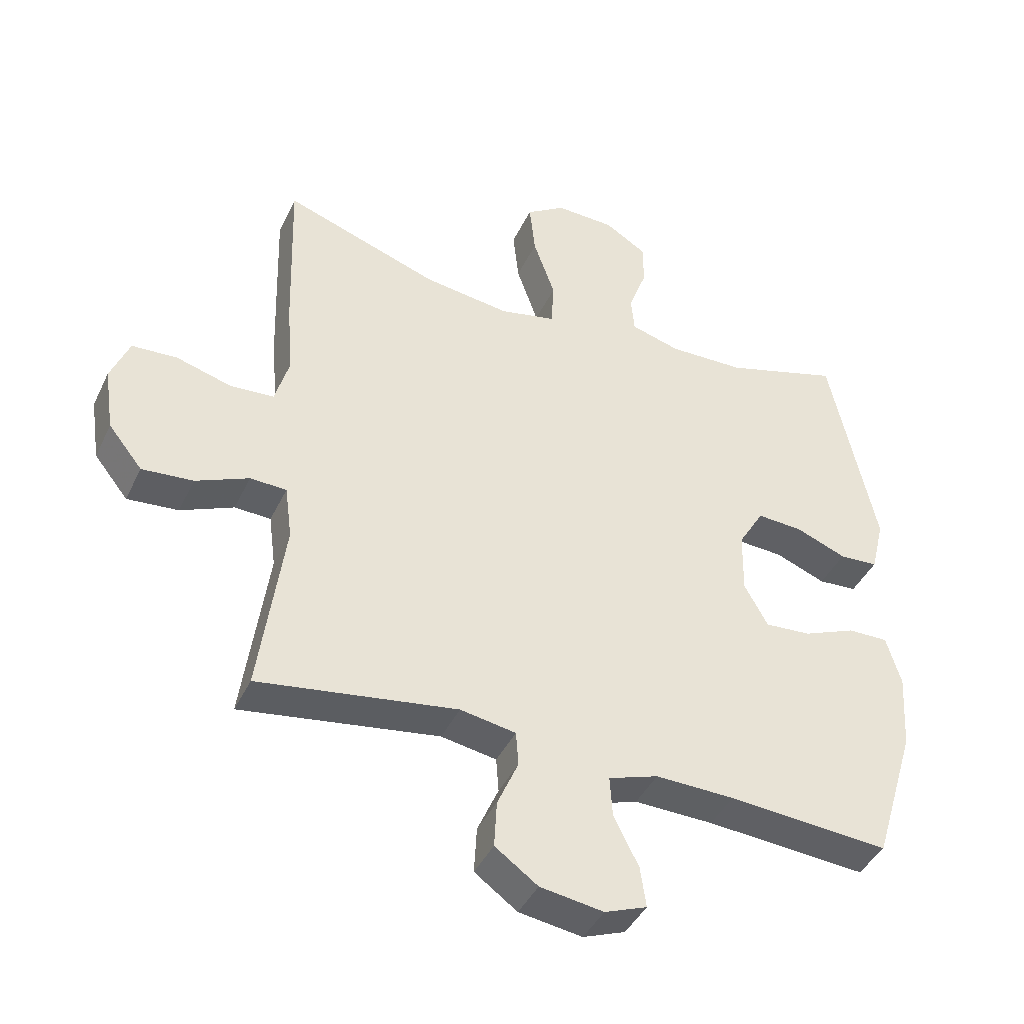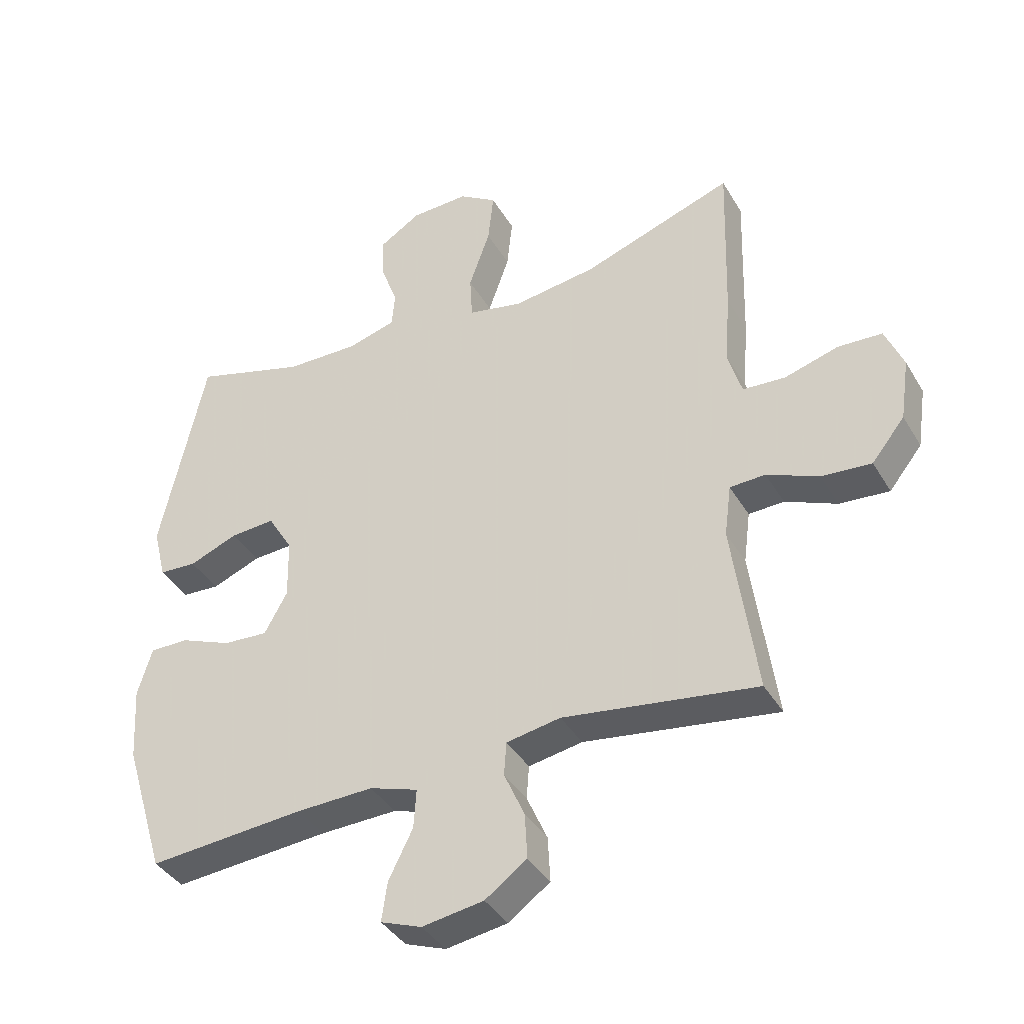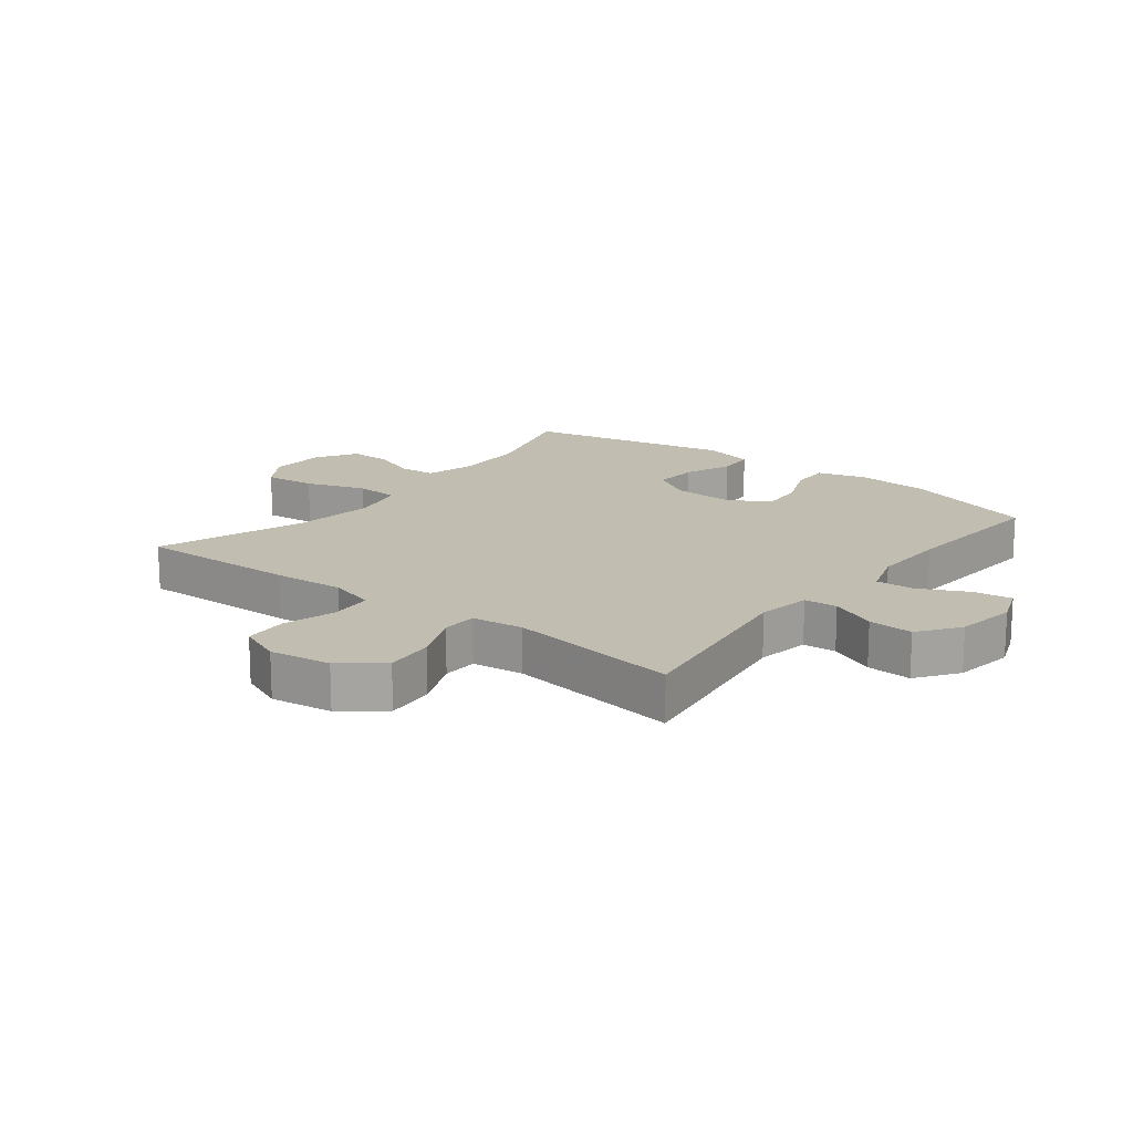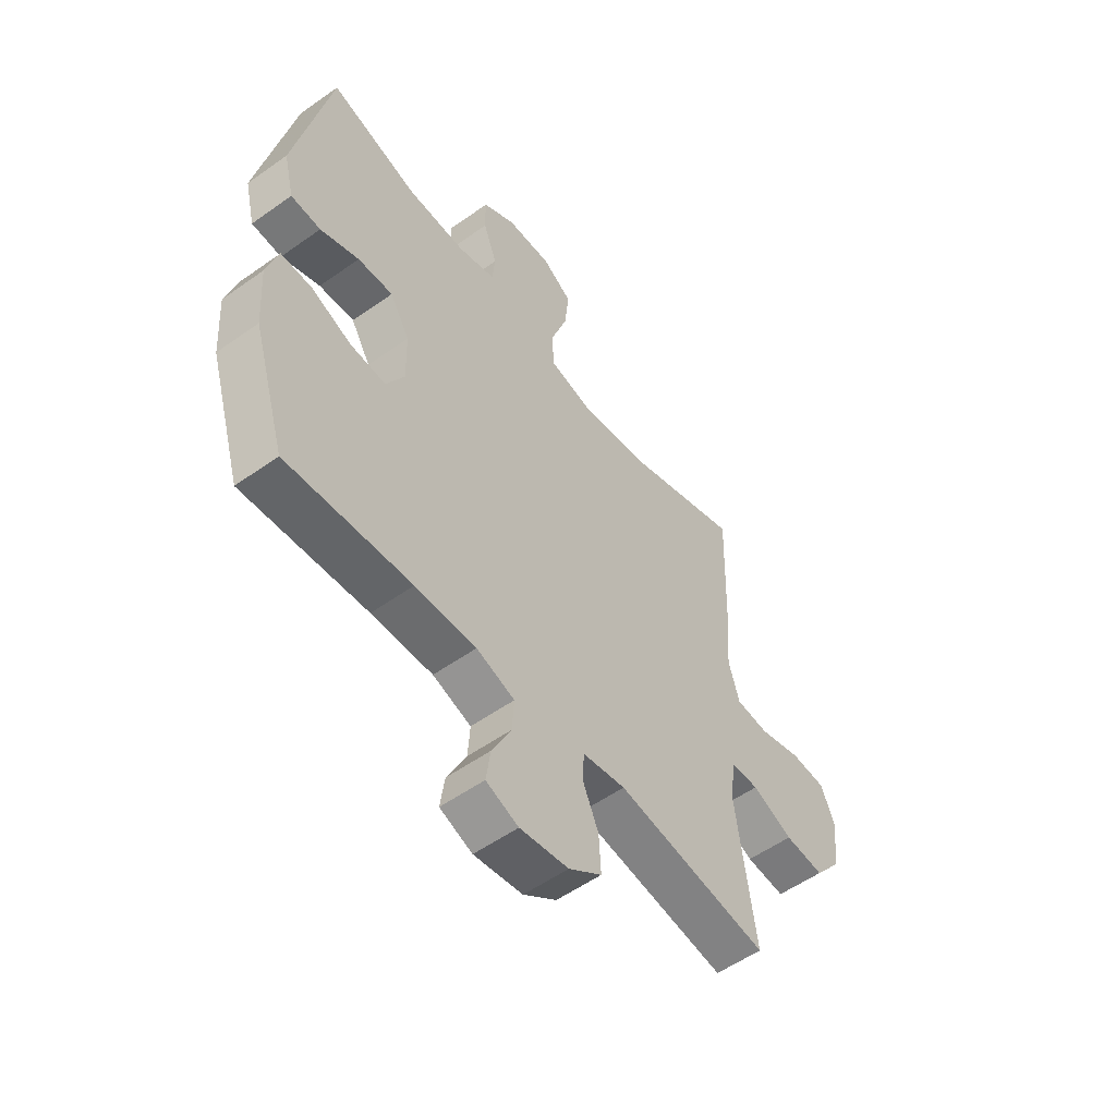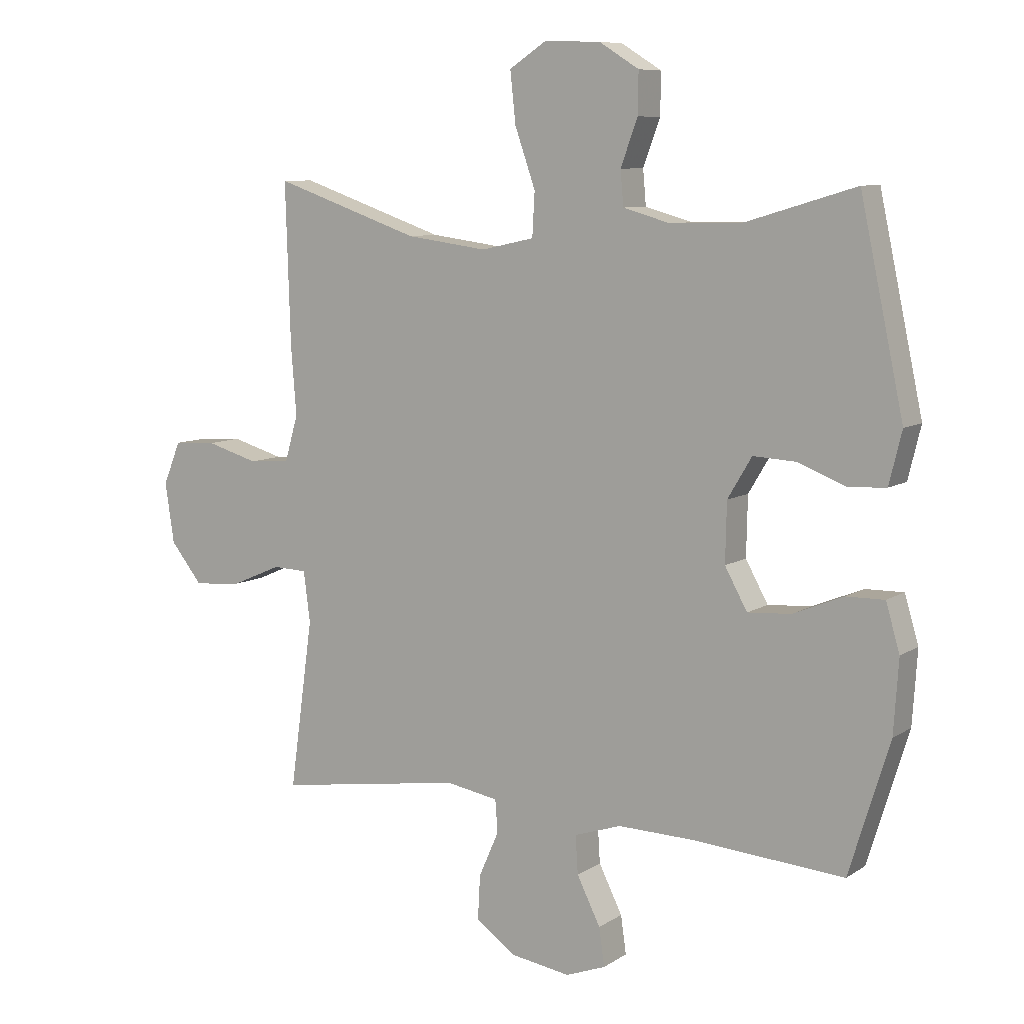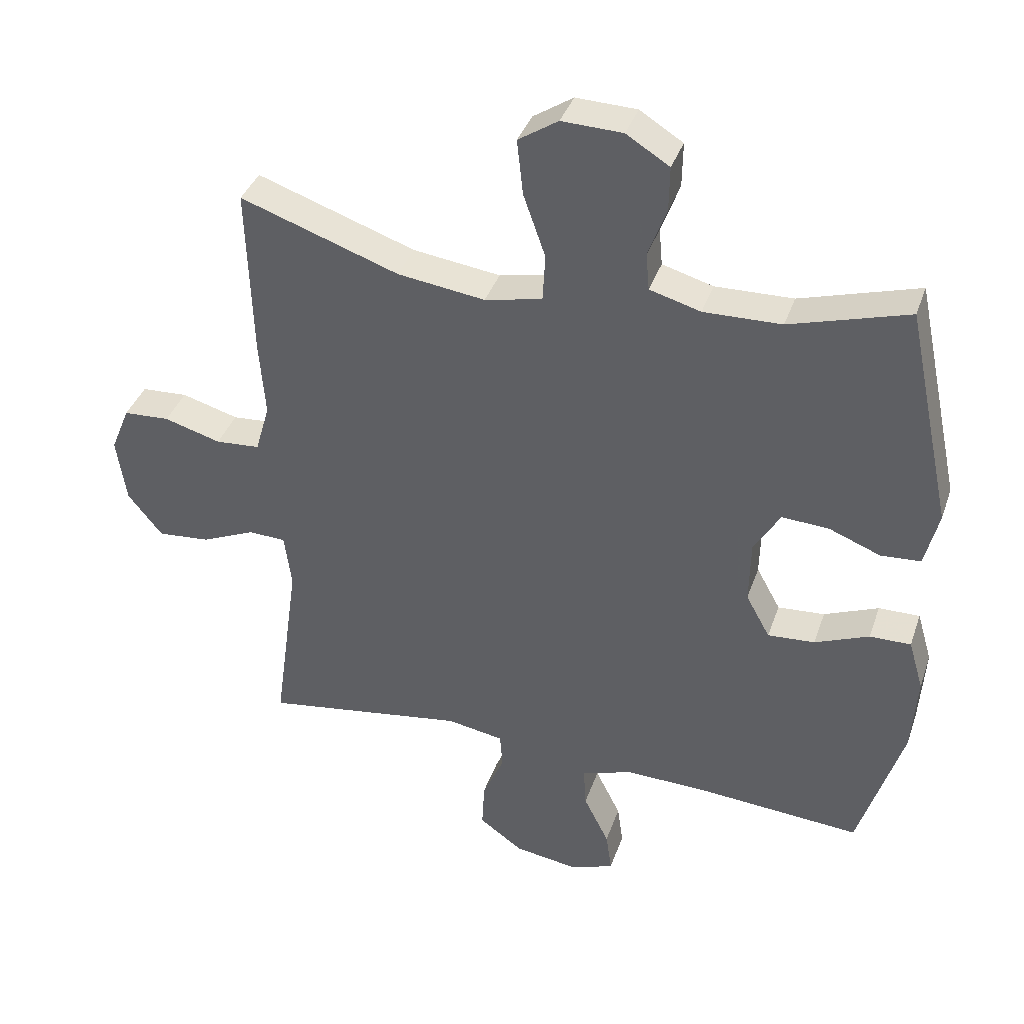
<metadata>
{"format":"obj","ext":"obj","renderer":"f3d","projection":"perspective","resolution":1024,"background":"white","views":[{"elev":-41.9,"azim":156.0,"up":"+Z"},{"elev":-39.3,"azim":27.8,"up":"+Z"},{"elev":16.8,"azim":128.0,"up":"+Y"},{"elev":-54.6,"azim":-53.0,"up":"+Z"},{"elev":8.5,"azim":-148.5,"up":"+Z"},{"elev":37.9,"azim":-161.9,"up":"+Z"}]}
</metadata>
<code>
v -0.5 0.07 -0.5
v -0.567 0.07 -0.282
v -0.575 0.07 -0.161
v -0.552 0.07 -0.083
v -0.489 0.07 -0.084
v -0.406 0.07 -0.118
v -0.334 0.07 -0.123
v -0.297 0.07 -0.056
v -0.299 0.07 0.042
v -0.339 0.07 0.109
v -0.411 0.07 0.105
v -0.49 0.07 0.074
v -0.551 0.07 0.078
v -0.572 0.07 0.164
v -0.5 0.07 0.5
v -0.319 0.07 0.446
v -0.2 0.07 0.443
v -0.122 0.07 0.465
v -0.117 0.07 0.522
v -0.145 0.07 0.598
v -0.146 0.07 0.666
v -0.08 0.07 0.707
v 0.013 0.07 0.71
v 0.074 0.07 0.67
v 0.065 0.07 0.586
v 0.031 0.07 0.489
v 0.035 0.07 0.417
v 0.123 0.07 0.398
v 0.257 0.07 0.416
v 0.5 0.07 0.5
v 0.492 0.07 0.237
v 0.483 0.07 0.121
v 0.505 0.07 0.045
v 0.573 0.07 0.04
v 0.66 0.07 0.065
v 0.731 0.07 0.061
v 0.76 0.07 -0.01
v 0.745 0.07 -0.11
v 0.692 0.07 -0.176
v 0.612 0.07 -0.169
v 0.529 0.07 -0.133
v 0.472 0.07 -0.135
v 0.461 0.07 -0.219
v 0.5 0.07 -0.5
v 0.189 0.07 -0.453
v 0.102 0.07 -0.468
v 0.098 0.07 -0.522
v 0.131 0.07 -0.597
v 0.135 0.07 -0.67
v 0.068 0.07 -0.718
v -0.031 0.07 -0.733
v -0.097 0.07 -0.708
v -0.088 0.07 -0.645
v -0.049 0.07 -0.567
v -0.045 0.07 -0.504
v -0.123 0.07 -0.478
v -0.247 0.07 -0.481
v -0.5 0 -0.5
v -0.567 0 -0.282
v -0.575 0 -0.161
v -0.552 0 -0.083
v -0.489 0 -0.084
v -0.406 0 -0.118
v -0.334 0 -0.123
v -0.297 0 -0.056
v -0.299 0 0.042
v -0.339 0 0.109
v -0.411 0 0.105
v -0.49 0 0.074
v -0.551 0 0.078
v -0.572 0 0.164
v -0.5 0 0.5
v -0.319 0 0.446
v -0.2 0 0.443
v -0.122 0 0.465
v -0.117 0 0.522
v -0.145 0 0.598
v -0.146 0 0.666
v -0.08 0 0.707
v 0.013 0 0.71
v 0.074 0 0.67
v 0.065 0 0.586
v 0.031 0 0.489
v 0.035 0 0.417
v 0.123 0 0.398
v 0.257 0 0.416
v 0.5 0 0.5
v 0.492 0 0.237
v 0.483 0 0.121
v 0.505 0 0.045
v 0.573 0 0.04
v 0.66 0 0.065
v 0.731 0 0.061
v 0.76 0 -0.01
v 0.745 0 -0.11
v 0.692 0 -0.176
v 0.612 0 -0.169
v 0.529 0 -0.133
v 0.472 0 -0.135
v 0.461 0 -0.219
v 0.5 0 -0.5
v 0.189 0 -0.453
v 0.102 0 -0.468
v 0.098 0 -0.522
v 0.131 0 -0.597
v 0.135 0 -0.67
v 0.068 0 -0.718
v -0.031 0 -0.733
v -0.097 0 -0.708
v -0.088 0 -0.645
v -0.049 0 -0.567
v -0.045 0 -0.504
v -0.123 0 -0.478
v -0.247 0 -0.481
f 51 52 53 54
f 51 54 55
f 50 51 55
f 47 48 49 50
f 46 47 50 55
f 43 44 45
f 42 43 45 46
f 38 39 40 41
f 38 41 42
f 37 38 42
f 34 35 36 37
f 33 34 37 42
f 32 33 42 46
f 29 30 31 32
f 28 29 32 46
f 23 24 25 26
f 23 26 27
f 22 23 27
f 19 20 21 22
f 18 19 22 27
f 17 18 27
f 16 17 27 28
f 14 15 16
f 11 12 13 14
f 10 11 14 16
f 9 10 16 28
f 3 4 5 6
f 3 6 7
f 57 1 2 3
f 56 57 3 7
f 8 9 28 46
f 46 55 56
f 7 8 46 56
f 111 110 109 108
f 112 111 108
f 112 108 107
f 107 106 105 104
f 112 107 104 103
f 102 101 100
f 103 102 100 99
f 98 97 96 95
f 99 98 95
f 99 95 94
f 94 93 92 91
f 99 94 91 90
f 103 99 90 89
f 89 88 87 86
f 103 89 86 85
f 83 82 81 80
f 84 83 80
f 84 80 79
f 79 78 77 76
f 84 79 76 75
f 84 75 74
f 85 84 74 73
f 73 72 71
f 71 70 69 68
f 73 71 68 67
f 85 73 67 66
f 63 62 61 60
f 64 63 60
f 60 59 58 114
f 64 60 114 113
f 103 85 66 65
f 113 112 103
f 113 103 65 64
f 1 58 59 2
f 2 59 60 3
f 3 60 61 4
f 4 61 62 5
f 5 62 63 6
f 6 63 64 7
f 7 64 65 8
f 8 65 66 9
f 9 66 67 10
f 10 67 68 11
f 11 68 69 12
f 12 69 70 13
f 13 70 71 14
f 14 71 72 15
f 15 72 73 16
f 16 73 74 17
f 17 74 75 18
f 18 75 76 19
f 19 76 77 20
f 20 77 78 21
f 21 78 79 22
f 22 79 80 23
f 23 80 81 24
f 24 81 82 25
f 25 82 83 26
f 26 83 84 27
f 27 84 85 28
f 28 85 86 29
f 29 86 87 30
f 30 87 88 31
f 31 88 89 32
f 32 89 90 33
f 33 90 91 34
f 34 91 92 35
f 35 92 93 36
f 36 93 94 37
f 37 94 95 38
f 38 95 96 39
f 39 96 97 40
f 40 97 98 41
f 41 98 99 42
f 42 99 100 43
f 43 100 101 44
f 44 101 102 45
f 45 102 103 46
f 46 103 104 47
f 47 104 105 48
f 48 105 106 49
f 49 106 107 50
f 50 107 108 51
f 51 108 109 52
f 52 109 110 53
f 53 110 111 54
f 54 111 112 55
f 55 112 113 56
f 56 113 114 57
f 57 114 58 1

</code>
